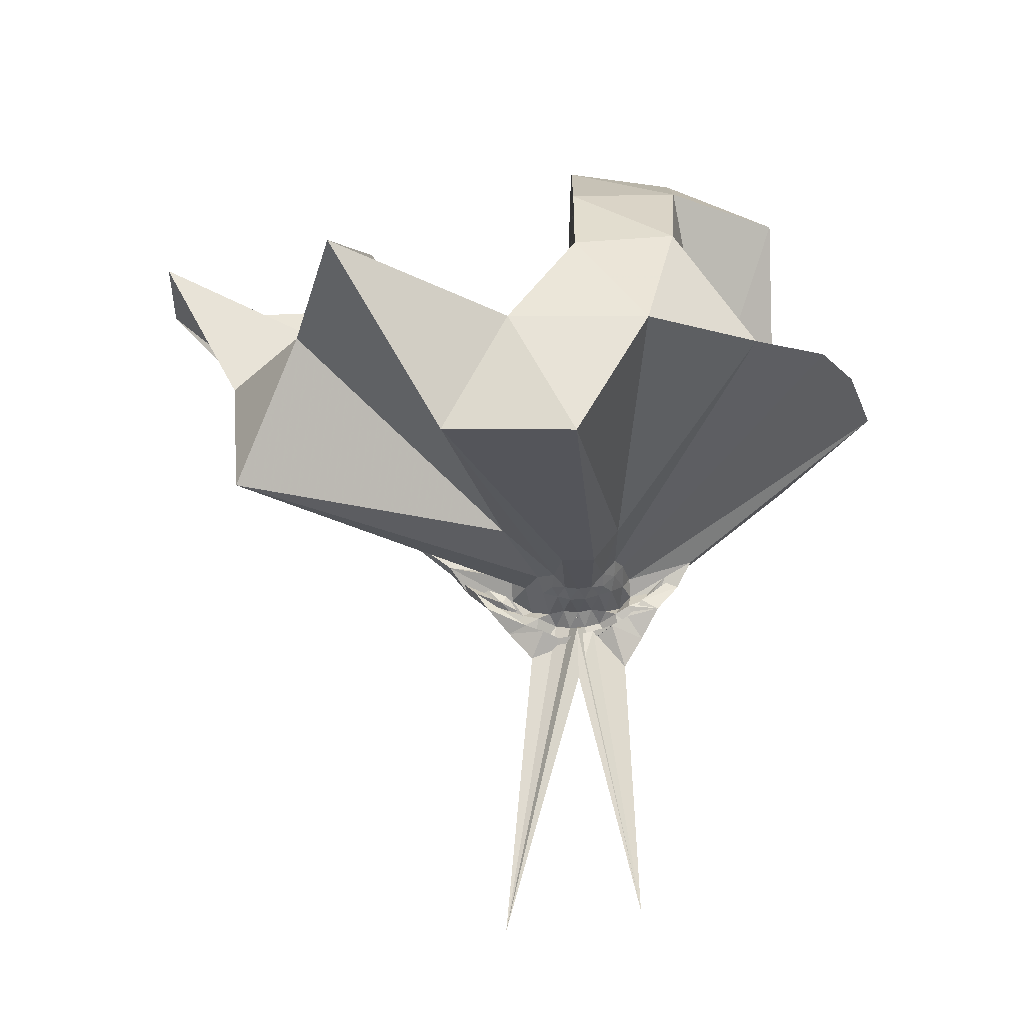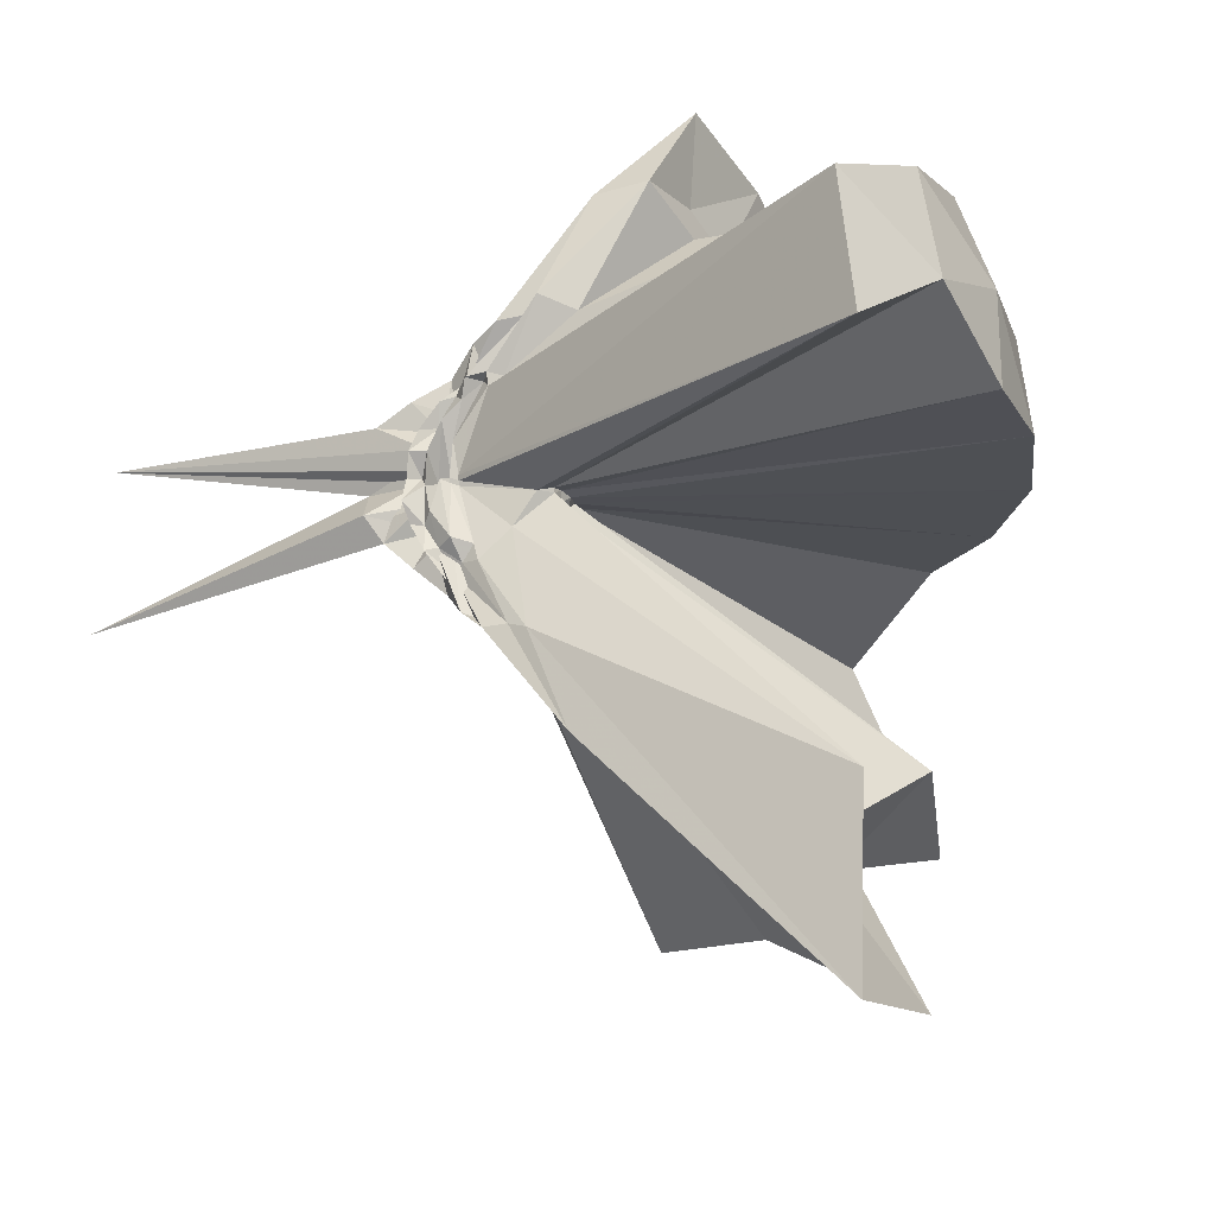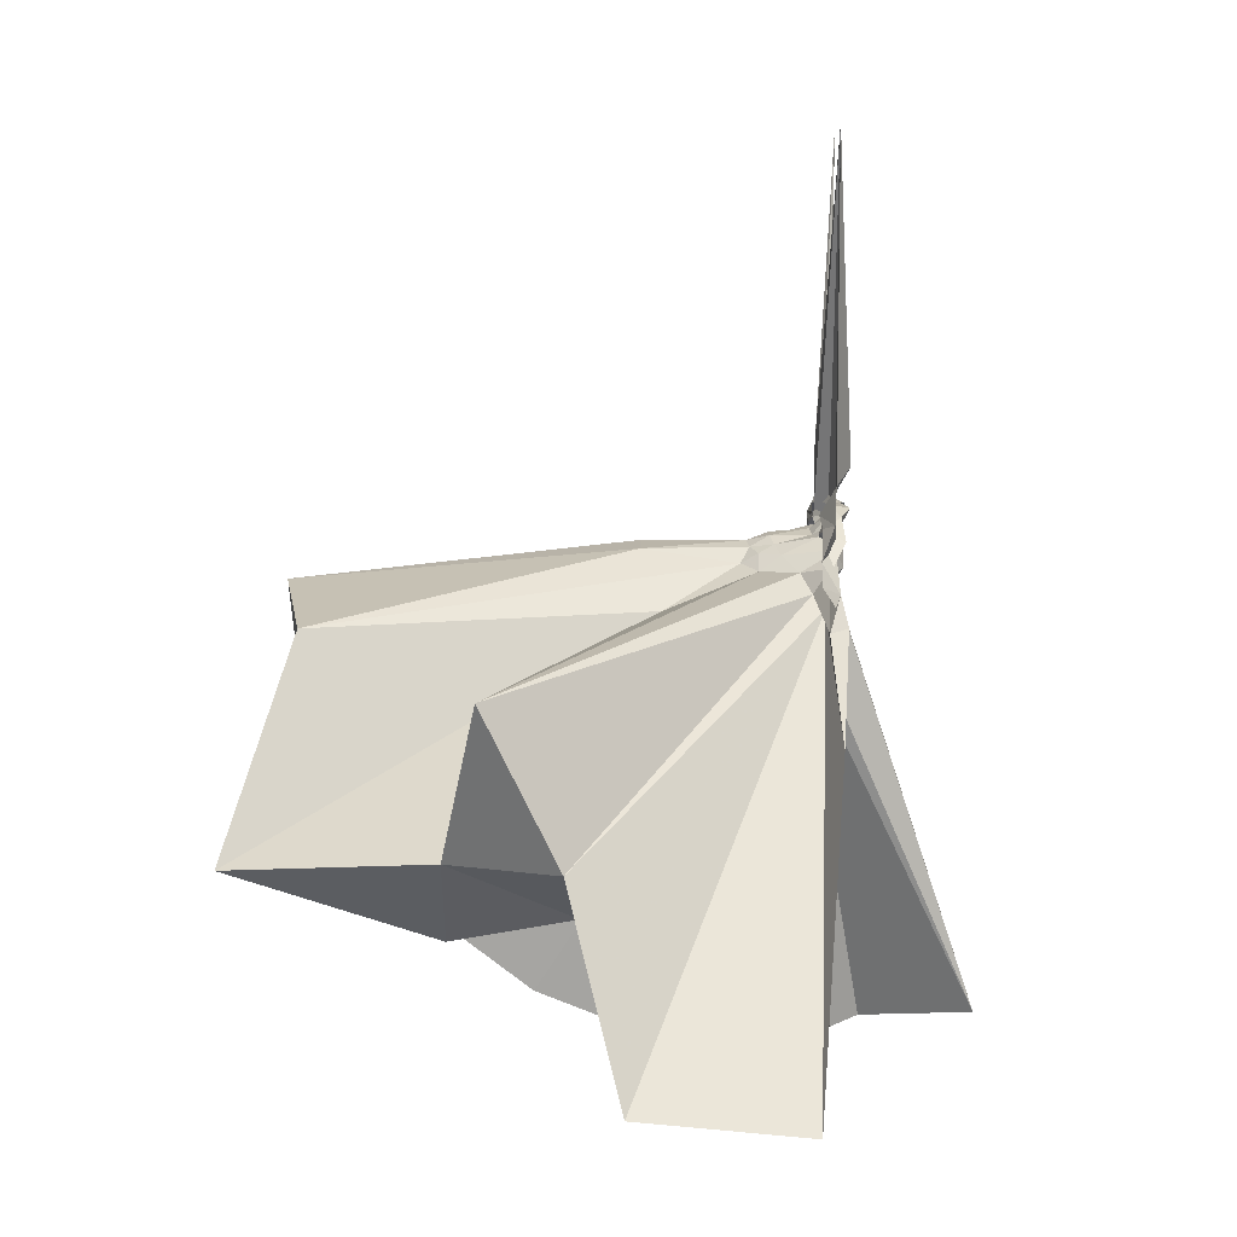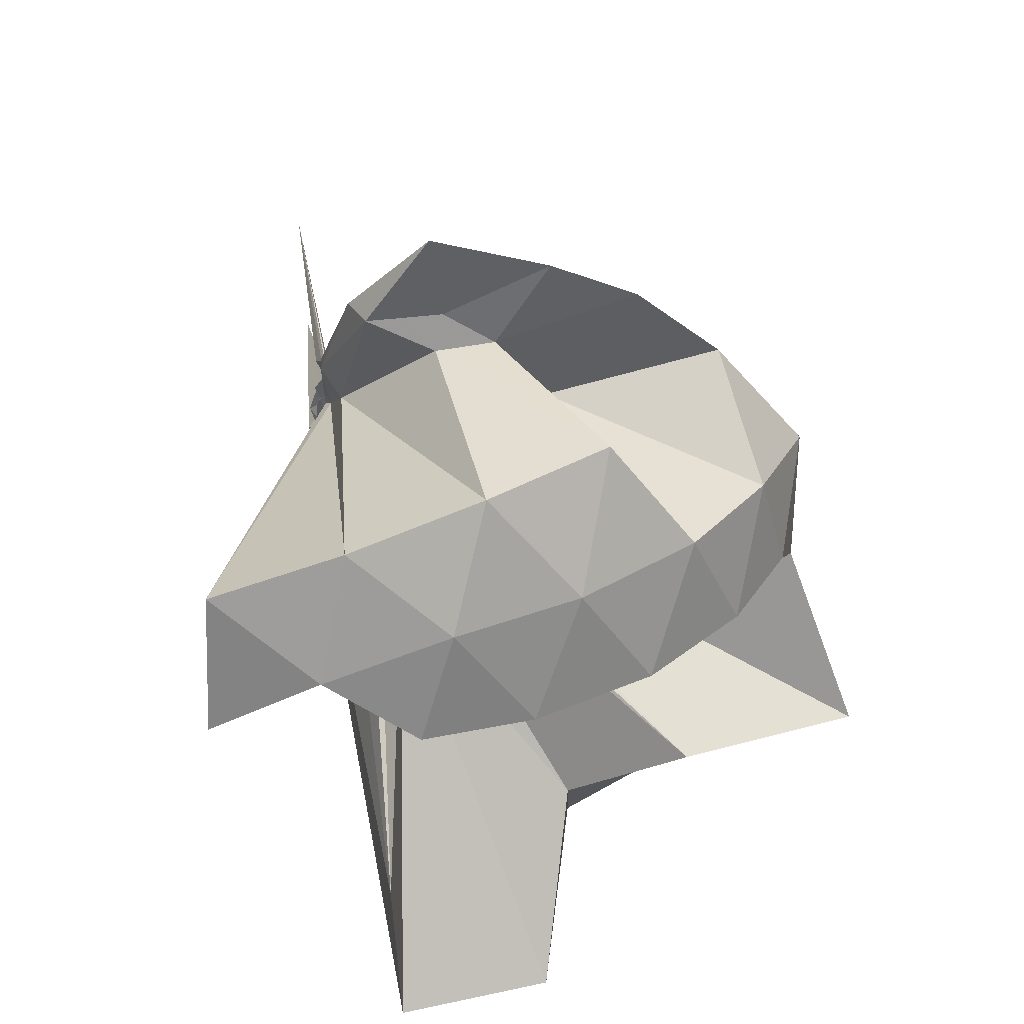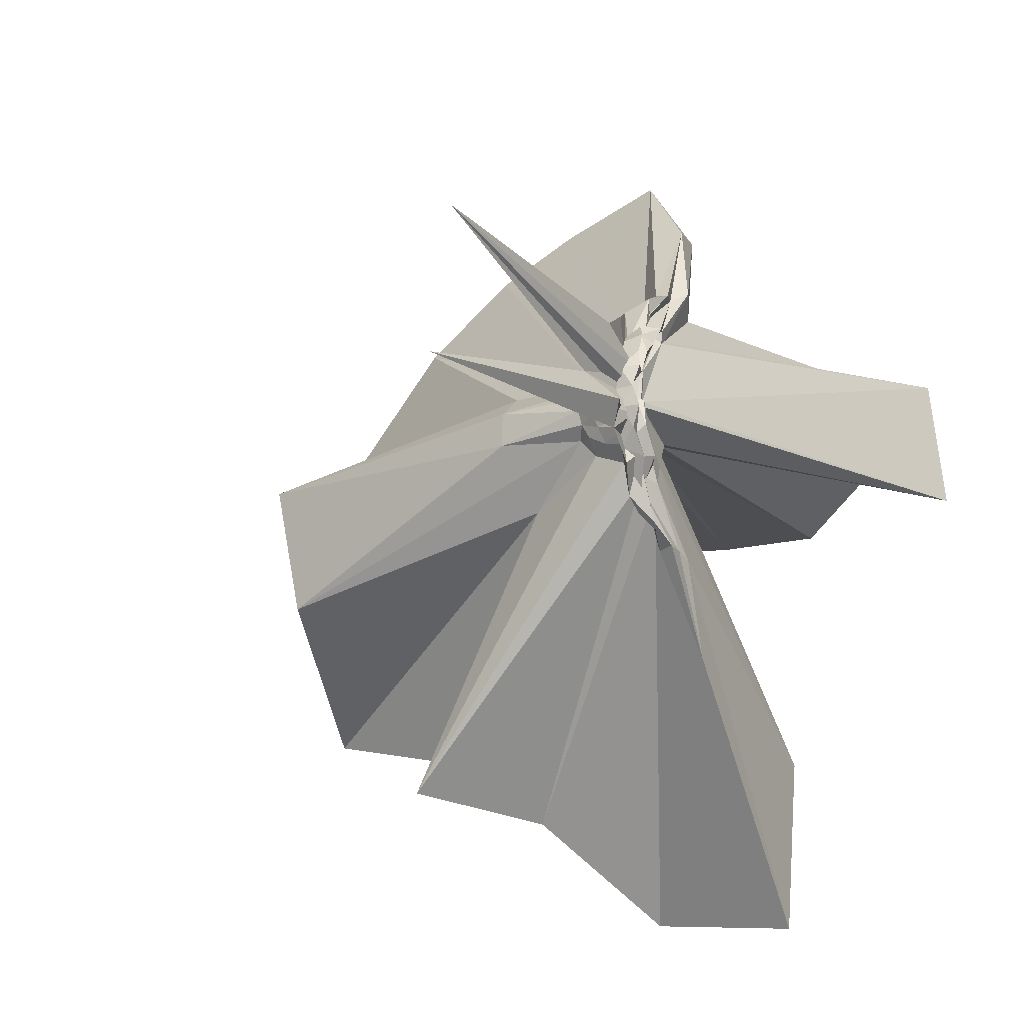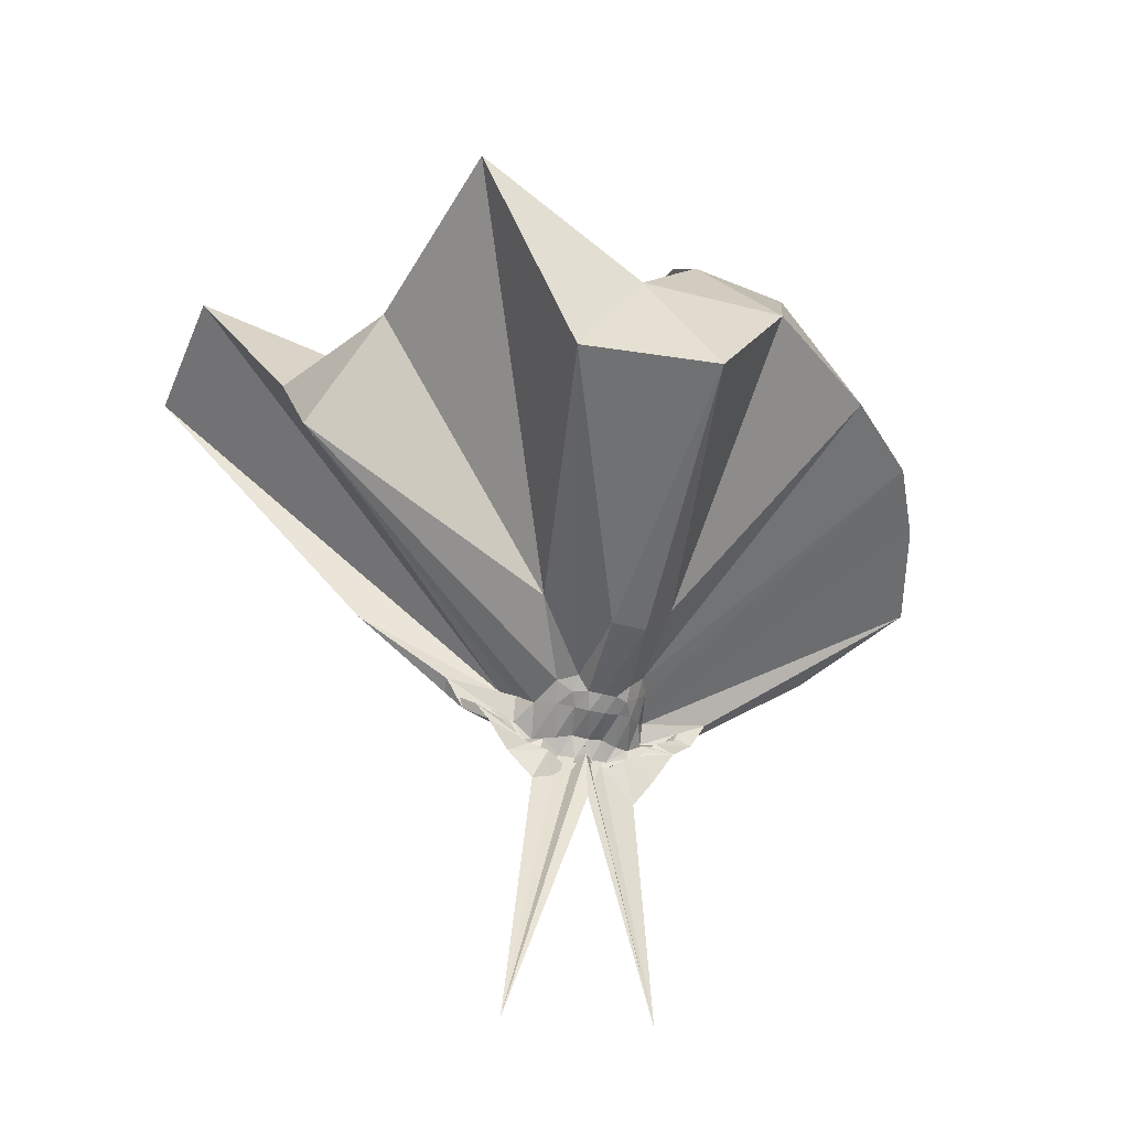
<metadata>
{"format":"obj","ext":"obj","renderer":"f3d","projection":"perspective","resolution":1024,"background":"white","views":[{"elev":-18.7,"azim":91.2,"up":"+Z"},{"elev":-18.9,"azim":-61.7,"up":"+Y"},{"elev":-75.4,"azim":179.3,"up":"+Y"},{"elev":35.1,"azim":-8.5,"up":"+Y"},{"elev":-19.0,"azim":-148.5,"up":"+Y"},{"elev":-47.7,"azim":74.1,"up":"+Z"}]}
</metadata>
<code>
v -0.9078 -0.103 1.09
v -0.9654 -0.09414 -0.0525
v -0.06325 -0.09832 0.6083
v -0.1302 0.1297 0.6542
v -0.5527 0.2379 0.4036
v -0.6653 0.3986 0.4385
v -0.7712 0.4621 0.4173
v -0.9311 0.4557 0.4104
v -1.016 0.2294 0.2149
v -1.005 0.09631 0.1005
v -0.9874 0.08537 0.08489
v -0.996 -0.02537 0.02387
v -0.9938 -0.09909 0.01592
v -0.9909 -0.1094 0.01652
v -0.9901 -0.2391 0.06982
v -0.9962 -0.2756 0.08222
v -1.01 -0.4276 0.1948
v -0.9388 -1.159 0.8057
v -0.6028 -1.125 0.7915
v -0.5197 -0.7405 0.5698
v -0.2687 -0.581 0.6762
v -0.8156 -0.1312 0.1866
v 0.01821 0.06387 0.3883
v -0.1819 0.3194 0.4101
v -0.3695 0.4951 0.4528
v -0.5537 0.5837 0.4619
v -0.7996 0.6524 0.4458
v -0.9579 0.4375 0.3032
v -0.9904 0.2033 0.1744
v -1.023 0.08617 0.0637
v -1.01 0.04757 0.04971
v -0.9666 -0.09243 0.004808
v -1.008 -0.1039 0.003962
v -1.017 -0.2277 0.03409
v -0.9886 -0.2725 0.04442
v -1.009 -0.4148 0.1548
v -0.9983 -0.634 0.2773
v -0.98 -0.2913 0.1001
v -0.4926 -0.9297 0.4211
v -0.2691 -0.7548 0.4627
v 0.1522 -0.6444 0.5189
v 0.01779 -0.2504 0.3922
v -0.6212 0.004939 0.09597
v -0.831 0.001833 0.08489
v -0.8788 0.02267 0.0852
v -0.9654 0.04116 0.07695
v -0.9786 0.1993 0.1255
v -1.011 0.1935 0.123
v -0.9803 0.09413 0.0418
v -0.9911 0.06576 0.02595
v -1.015 0.01296 0.009361
v -0.9675 -0.09657 -0.02425
v -1.019 -0.1691 -0.01068
v -1.002 -0.2391 -0.0001305
v -0.9803 -0.2866 0.01968
v -1.016 -0.417 0.1051
v -0.9805 -0.4215 0.1153
v -0.9571 -0.2629 0.07837
v -0.337 -0.8942 0.1204
v -0.6675 -0.277 0.1118
v 0.01942 -0.3973 0.1231
v 0.06885 -0.09886 0.1005
v -0.8262 -0.02896 0.04817
v -0.8669 0.0005179 0.05577
v -0.9394 0.02374 0.04954
v -0.993 0.04374 0.0373
v -0.9936 0.1666 0.06387
v -0.9644 0.07205 0.02095
v -1.009 0.05345 9.739e-05
v -0.9931 0.005407 -0.008993
v -1.017 -0.04614 -0.02063
v -1.007 -0.1102 -0.02971
v -1.006 -0.1912 -0.02961
v -1.019 -0.2465 -0.02064
v -0.9694 -0.3535 0.04286
v -1.002 -0.3749 0.05069
v -0.9894 -0.2596 0.02759
v -0.9337 -0.226 0.0453
v -0.8565 -0.1933 0.05145
v -0.8215 -0.1524 0.04541
v -0.6255 -0.1323 0.02273
v -0.6263 -0.05459 0.02366
v -0.8582 -0.02879 0.02647
v -0.9012 -0.006541 0.0263
v -1.008 0.01542 0.0104
v -0.9641 0.03809 0.005247
v -0.9657 0.1135 -0.0008675
v -0.9713 0.03513 -0.02005
v -1.02 -0.0005881 -0.03794
v -1.03 -0.04409 -0.05395
v -0.9945 -0.09155 -0.04313
v -1.033 -0.1425 -0.06506
v -1.013 -0.1874 -0.05653
v -0.9753 -0.2262 -0.04188
v -0.9683 -0.324 0.0009307
v -0.9998 -0.2328 -0.009214
v -1.007 -0.2109 0.001666
v -0.8988 -0.1808 0.02141
v -0.8562 -0.1574 0.02338
v -0.8395 -0.1251 0.01844
v -0.8342 -0.09199 0.01283
v -0.8404 -0.05849 0.01931
v -0.206 -0.09972 0.796
v -0.3191 0.1438 0.8535
v -0.4969 0.3905 0.8482
v -0.7902 0.386 0.435
v -0.9792 0.1934 0.2835
v -0.9933 0.08524 0.1325
v -1.002 0.06749 0.1027
v -0.988 -0.0949 0.03249
v -0.9871 -0.1059 0.03216
v -0.9849 -0.1156 0.03234
v -0.9714 -0.2118 0.1414
v -0.9581 -0.7639 0.8281
v -0.8657 -0.3424 0.3039
v -0.8703 -0.1558 0.2028
v -0.8456 -0.1356 0.2035
v -0.4216 -0.1022 0.9614
v -0.5749 0.1423 0.9998
v -0.7572 0.366 0.9585
v -1.035 0.2942 0.9976
v -1.304 0.1877 0.9564
v -1.321 -0.1034 0.9963
v -0.9598 -0.1436 0.1868
v -0.9338 -0.1444 0.2097
v -0.9027 -0.1532 0.2076
v -0.879 -0.1366 0.2142
v -0.6758 -0.1026 1.062
v -0.8369 0.1221 1.062
v -1.098 0.03596 1.061
v -0.9376 -0.1355 0.2097
v -0.9108 -0.1326 0.2112
v -0.8885 -0.03901 0.01251
v -0.974 -0.02075 -0.005947
v -0.9695 0.004841 -0.01409
v -0.994 0.07173 -0.073
v -0.9667 -0.00476 -0.0454
v -0.9893 -0.04802 -0.072
v -1.017 -0.09423 -0.0648
v -0.9911 -0.1423 -0.07196
v -0.9702 -0.1809 -0.05858
v -0.9956 -0.2696 -0.05845
v -0.9703 -0.1932 -0.02497
v -0.9731 -0.1656 -0.01257
v -0.8871 -0.1431 0.008679
v -0.8788 -0.1118 -0.002317
v -0.8792 -0.07425 -0.001063
v -0.9612 -0.05746 -0.004793
v -1.003 -0.03587 -0.02992
v -1.005 0.02772 -0.1441
v -0.9852 -0.05334 -0.05511
v -0.9771 -0.09581 -0.0683
v -1.031 -0.1577 -0.1505
v -1.001 -0.2102 -0.1226
v -1.004 -0.1484 -0.03705
v -0.9609 -0.1282 -0.008016
v -0.9579 -0.09161 -0.01281
v -0.992 -0.07431 -0.04215
v -0.995 0.05762 -0.7721
v -0.9641 -0.09102 -0.1825
v -0.9821 -0.2758 -0.823
v -0.9923 -0.1127 -0.04455
f 3 23 4
f 4 23 24
f 4 24 5
f 5 24 25
f 5 25 6
f 6 25 26
f 6 26 7
f 7 26 27
f 7 27 8
f 8 27 28
f 8 28 9
f 9 28 29
f 9 29 10
f 10 29 30
f 10 30 11
f 11 30 31
f 11 31 12
f 12 31 32
f 12 32 13
f 13 32 33
f 13 33 14
f 14 33 34
f 14 34 15
f 15 34 35
f 15 35 16
f 16 35 36
f 16 36 17
f 17 36 37
f 17 37 18
f 18 37 38
f 18 38 19
f 19 38 39
f 19 39 20
f 20 39 40
f 20 40 21
f 21 40 41
f 21 41 22
f 22 41 42
f 22 42 3
f 3 42 23
f 23 43 24
f 24 43 44
f 24 44 25
f 25 44 45
f 25 45 26
f 26 45 46
f 26 46 27
f 27 46 47
f 27 47 28
f 28 47 48
f 28 48 29
f 29 48 49
f 29 49 30
f 30 49 50
f 30 50 31
f 31 50 51
f 31 51 32
f 32 51 52
f 32 52 33
f 33 52 53
f 33 53 34
f 34 53 54
f 34 54 35
f 35 54 55
f 35 55 36
f 36 55 56
f 36 56 37
f 37 56 57
f 37 57 38
f 38 57 58
f 38 58 39
f 39 58 59
f 39 59 40
f 40 59 60
f 40 60 41
f 41 60 61
f 41 61 42
f 42 61 62
f 42 62 23
f 23 62 43
f 43 63 44
f 44 63 64
f 44 64 45
f 45 64 65
f 45 65 46
f 46 65 66
f 46 66 47
f 47 66 67
f 47 67 48
f 48 67 68
f 48 68 49
f 49 68 69
f 49 69 50
f 50 69 70
f 50 70 51
f 51 70 71
f 51 71 52
f 52 71 72
f 52 72 53
f 53 72 73
f 53 73 54
f 54 73 74
f 54 74 55
f 55 74 75
f 55 75 56
f 56 75 76
f 56 76 57
f 57 76 77
f 57 77 58
f 58 77 78
f 58 78 59
f 59 78 79
f 59 79 60
f 60 79 80
f 60 80 61
f 61 80 81
f 61 81 62
f 62 81 82
f 62 82 43
f 43 82 63
f 63 83 64
f 64 83 84
f 64 84 65
f 65 84 85
f 65 85 66
f 66 85 86
f 66 86 67
f 67 86 87
f 67 87 68
f 68 87 88
f 68 88 69
f 69 88 89
f 69 89 70
f 70 89 90
f 70 90 71
f 71 90 91
f 71 91 72
f 72 91 92
f 72 92 73
f 73 92 93
f 73 93 74
f 74 93 94
f 74 94 75
f 75 94 95
f 75 95 76
f 76 95 96
f 76 96 77
f 77 96 97
f 77 97 78
f 78 97 98
f 78 98 79
f 79 98 99
f 79 99 80
f 80 99 100
f 80 100 81
f 81 100 101
f 81 101 82
f 82 101 102
f 82 102 63
f 63 102 83
f 103 104 118
f 104 119 118
f 104 105 119
f 105 120 119
f 105 106 120
f 106 107 120
f 107 121 120
f 107 108 121
f 108 122 121
f 108 109 122
f 109 110 122
f 110 123 122
f 110 111 123
f 111 124 123
f 111 112 124
f 112 113 124
f 113 125 124
f 113 114 125
f 114 126 125
f 114 115 126
f 115 116 126
f 116 127 126
f 116 117 127
f 117 118 127
f 117 103 118
f 118 119 128
f 119 129 128
f 119 120 129
f 120 121 129
f 121 130 129
f 121 122 130
f 122 123 130
f 123 131 130
f 123 124 131
f 124 125 131
f 125 132 131
f 125 126 132
f 126 127 132
f 127 128 132
f 127 118 128
f 133 148 134
f 134 148 149
f 134 149 135
f 135 149 150
f 135 150 136
f 136 150 137
f 137 150 151
f 137 151 138
f 138 151 152
f 138 152 139
f 139 152 140
f 140 152 153
f 140 153 141
f 141 153 154
f 141 154 142
f 142 154 143
f 143 154 155
f 143 155 144
f 144 155 156
f 144 156 145
f 145 156 146
f 146 156 157
f 146 157 147
f 147 157 148
f 147 148 133
f 148 158 149
f 149 158 159
f 149 159 150
f 150 159 151
f 151 159 160
f 151 160 152
f 152 160 153
f 153 160 161
f 153 161 154
f 154 161 155
f 155 161 162
f 155 162 156
f 156 162 157
f 157 162 158
f 157 158 148
f 3 4 103
f 103 4 104
f 4 5 104
f 104 5 105
f 5 6 105
f 105 6 106
f 6 7 106
f 7 8 106
f 106 8 107
f 8 9 107
f 107 9 108
f 9 10 108
f 108 10 109
f 10 11 109
f 11 12 109
f 109 12 110
f 12 13 110
f 110 13 111
f 13 14 111
f 111 14 112
f 14 15 112
f 15 16 112
f 112 16 113
f 16 17 113
f 113 17 114
f 17 18 114
f 114 18 115
f 18 19 115
f 19 20 115
f 115 20 116
f 20 21 116
f 116 21 117
f 21 22 117
f 117 22 103
f 22 3 103
f 83 133 84
f 84 133 134
f 84 134 85
f 85 134 135
f 85 135 86
f 86 135 136
f 86 136 87
f 87 136 88
f 88 136 137
f 88 137 89
f 89 137 138
f 89 138 90
f 90 138 139
f 90 139 91
f 91 139 92
f 92 139 140
f 92 140 93
f 93 140 141
f 93 141 94
f 94 141 142
f 94 142 95
f 95 142 96
f 96 142 143
f 96 143 97
f 97 143 144
f 97 144 98
f 98 144 145
f 98 145 99
f 99 145 100
f 100 145 146
f 100 146 101
f 101 146 147
f 101 147 102
f 102 147 133
f 102 133 83
f 128 129 1
f 129 130 1
f 130 131 1
f 131 132 1
f 132 128 1
f 159 158 2
f 160 159 2
f 161 160 2
f 162 161 2
f 158 162 2

</code>
